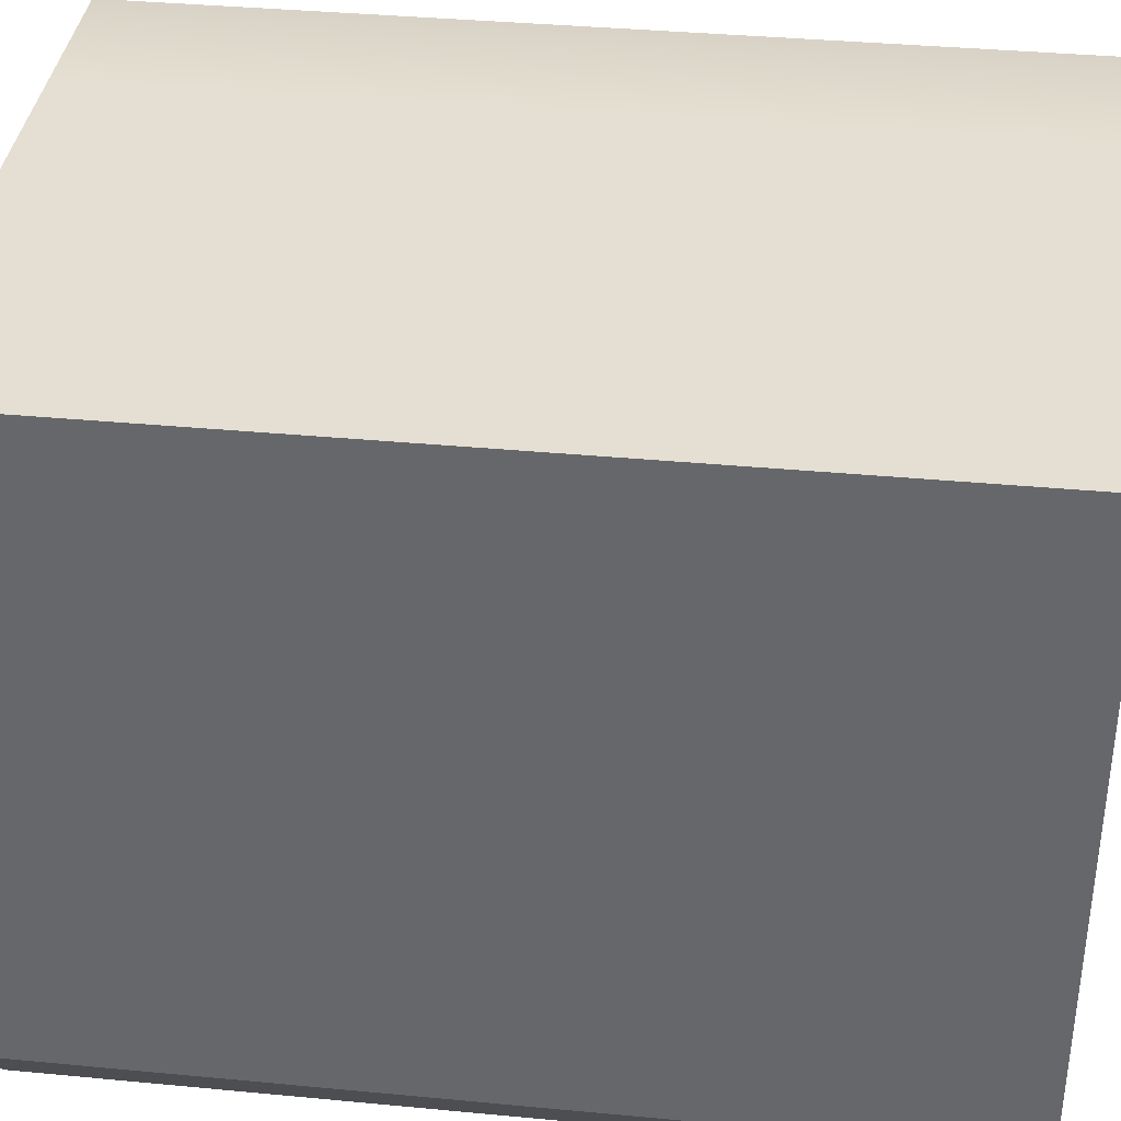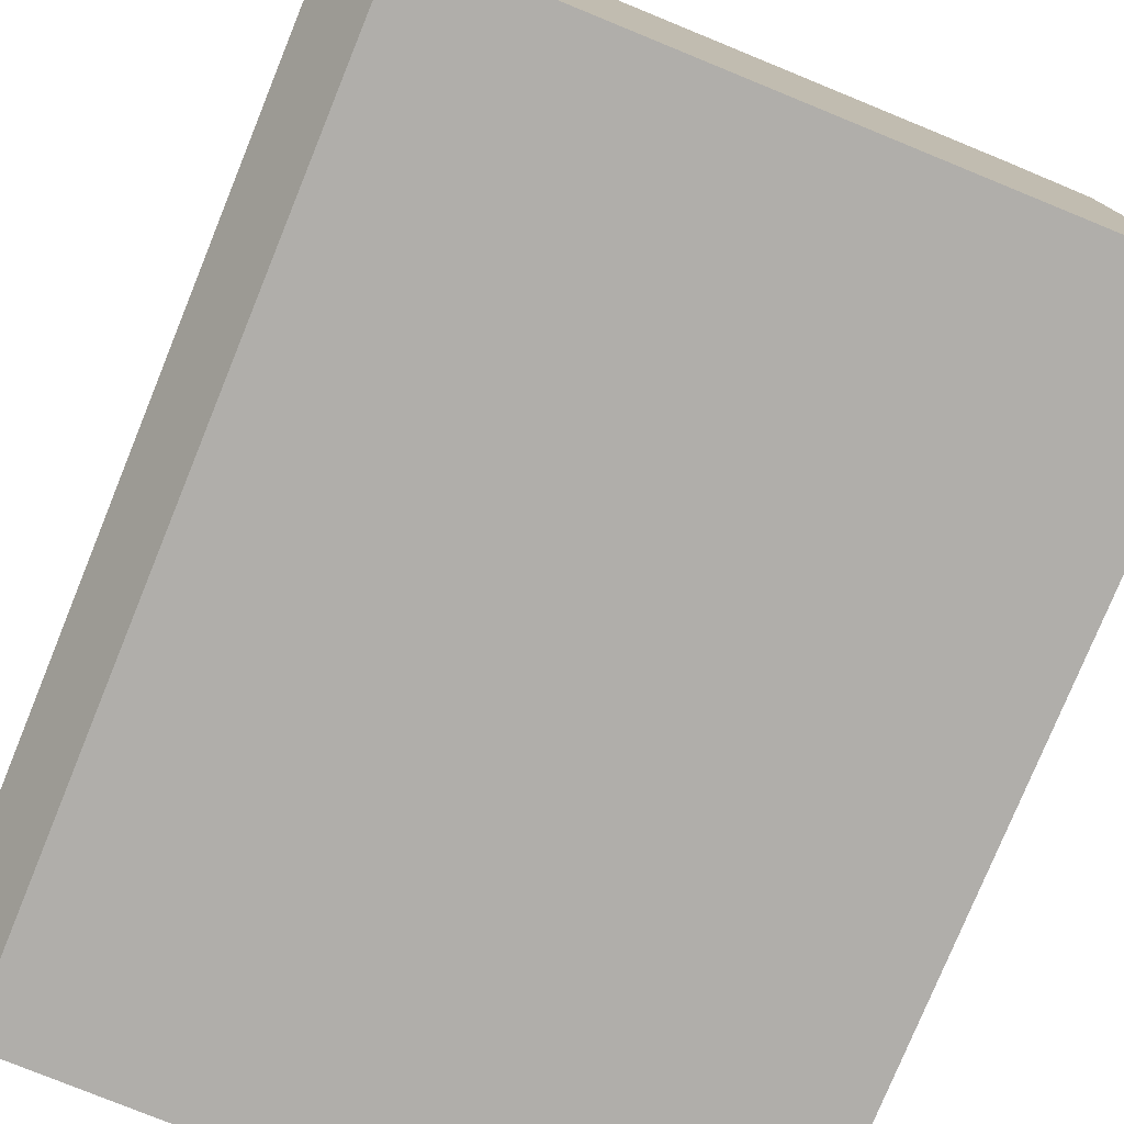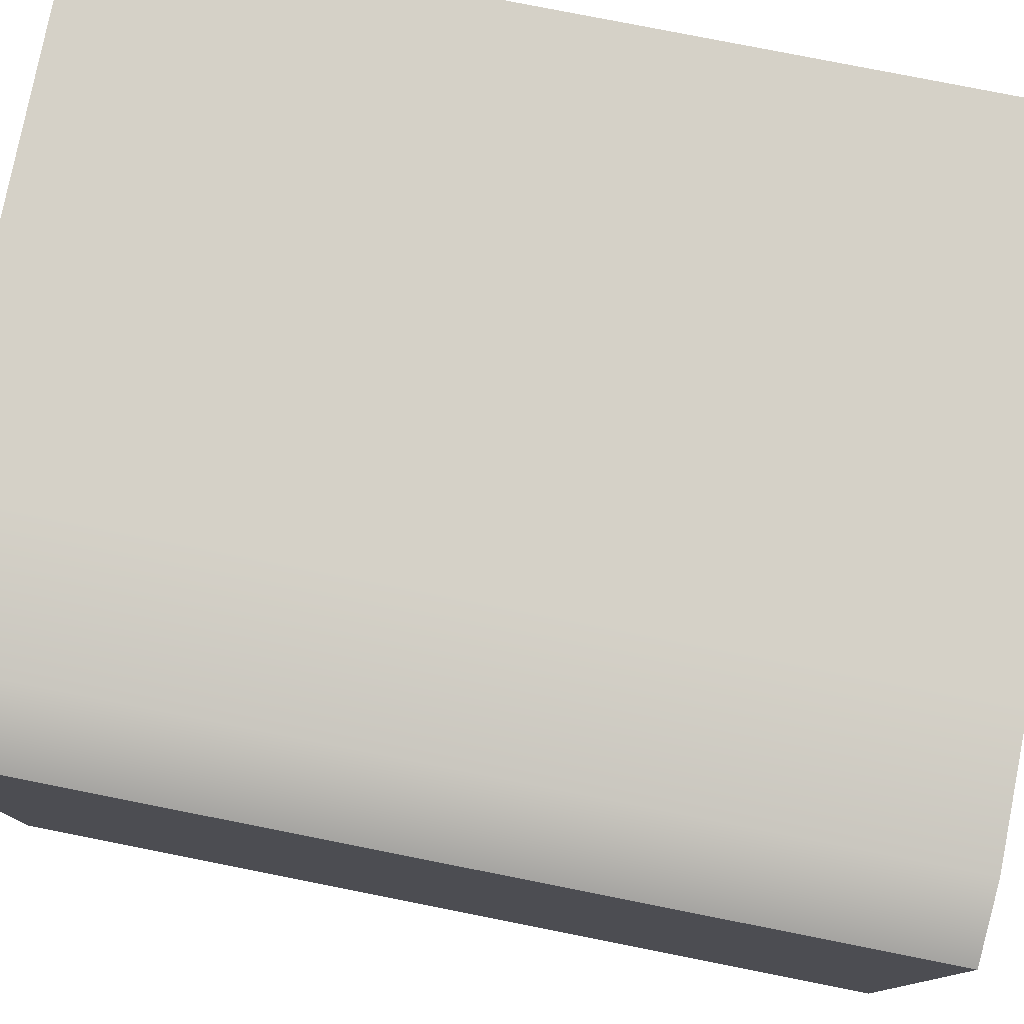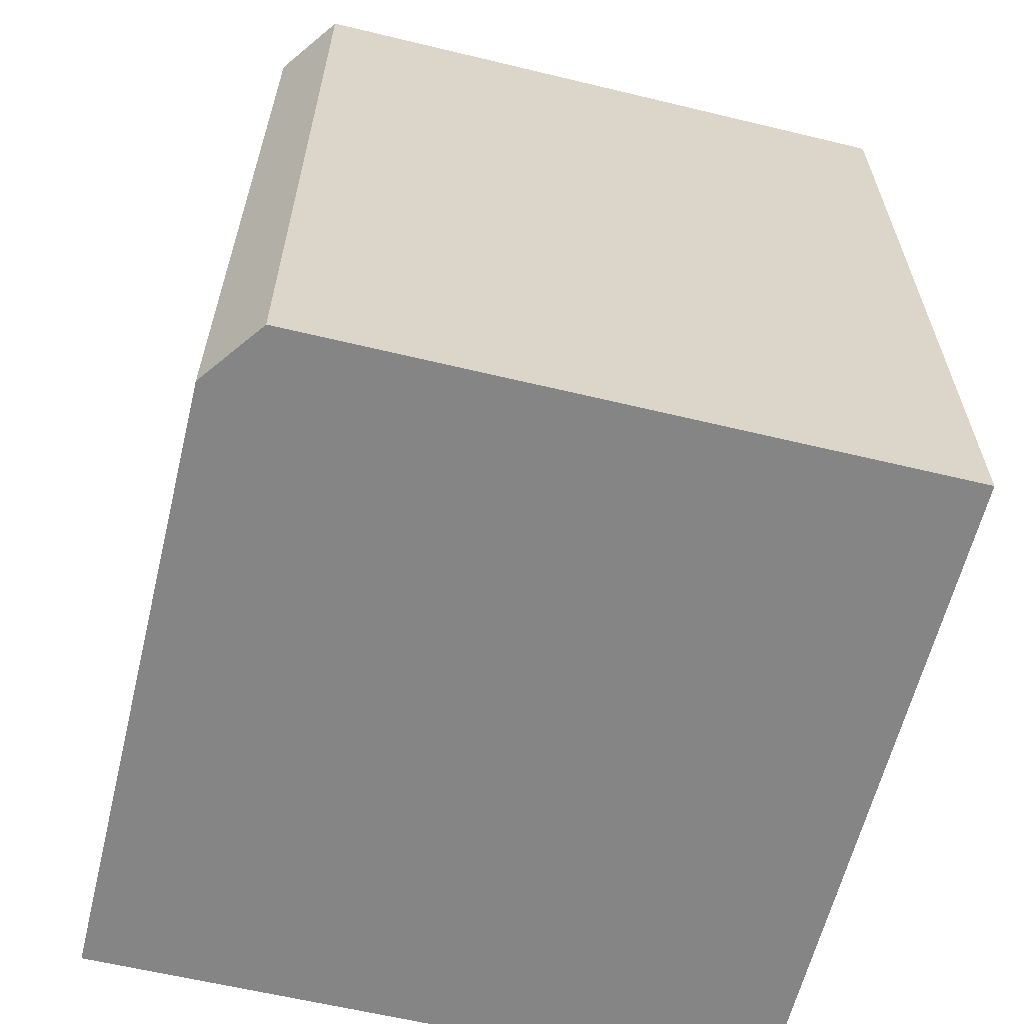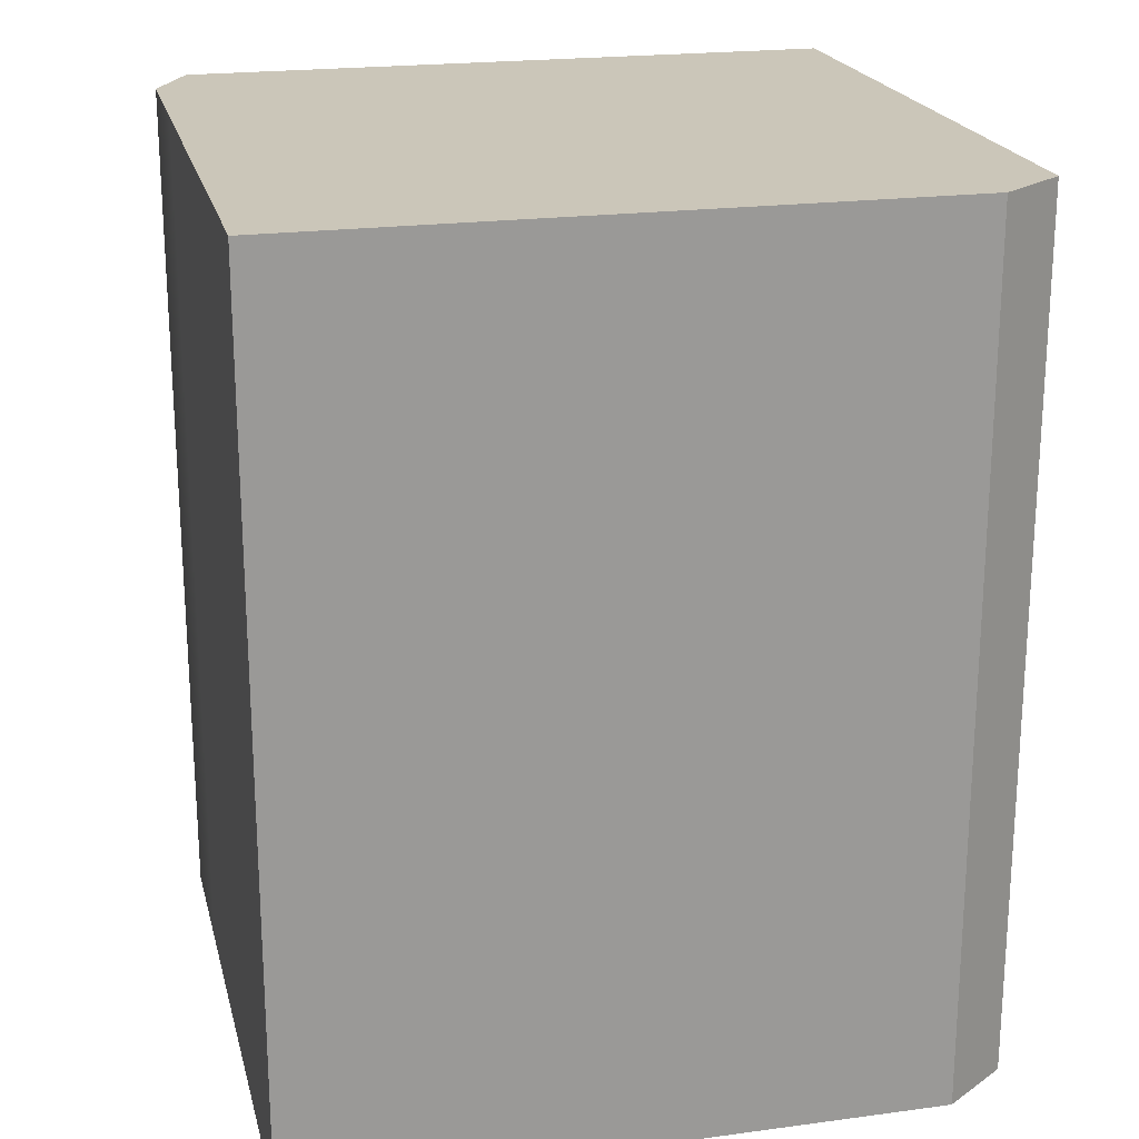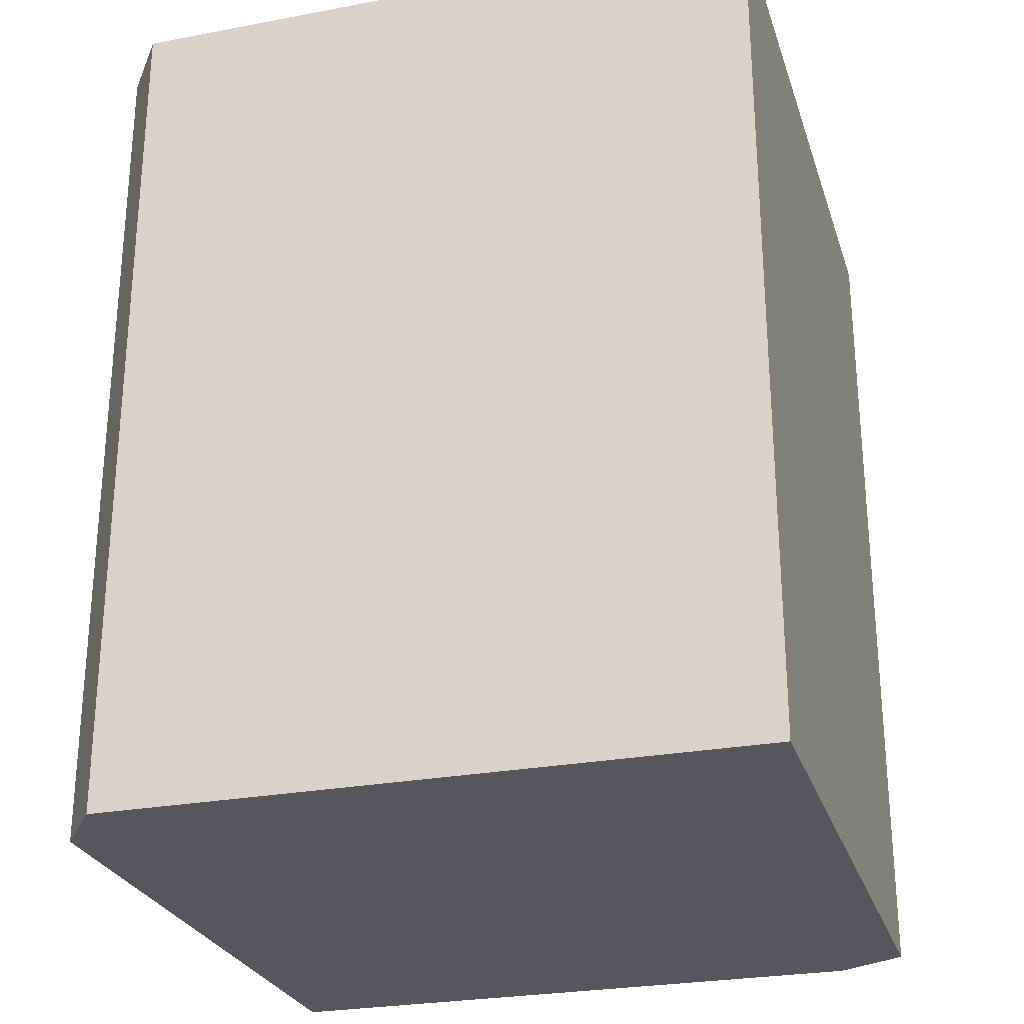
<metadata>
{"format":"obj","ext":"obj","renderer":"f3d","projection":"perspective","resolution":1024,"background":"white","views":[{"elev":36.9,"azim":-83.0,"up":"+Y"},{"elev":-77.8,"azim":-22.2,"up":"+Y"},{"elev":78.7,"azim":101.2,"up":"+Y"},{"elev":-61.7,"azim":-13.7,"up":"+Z"},{"elev":21.0,"azim":-103.5,"up":"+Z"},{"elev":-26.8,"azim":16.4,"up":"+Z"}]}
</metadata>
<code>
v 2.845 9.366 -0.499
v 2.654 9.366 -0.499
v 2.654 9.366 0.501
v 2.845 9.366 0.501
v 2.662 8.62 -0.499
v 2.654 8.631 -0.499
v 2.998 9.366 -0.499
v 2.998 9.366 0.501
v 2.662 8.62 0.501
v 2.654 8.631 0.501
v 2.671 8.608 -0.499
v 2.671 8.608 0.501
v 3.201 9.366 -0.499
v 3.201 9.366 0.501
v 2.681 8.594 0.501
v 3.369 9.366 0.501
v 2.681 8.594 -0.499
v 3.369 9.366 -0.499
v 3.449 9.324 0.501
v 3.449 9.324 -0.499
v 2.688 8.584 0.501
v 2.688 8.584 -0.499
v 3.45 9.093 -0.499
v 2.694 8.576 -0.499
v 3.45 9.093 0.501
v 2.694 8.576 0.501
v 2.702 8.566 -0.499
v 2.702 8.566 0.501
v 3.45 8.798 -0.499
v 3.45 8.798 0.501
v 2.709 8.556 0.501
v 3.45 8.556 0.501
v 2.709 8.556 -0.499
v 3.45 8.556 -0.499
f 1 2 3 4
f 2 1 5 6
f 5 1 7
f 7 1 4 8
f 8 4 9
f 9 4 3 10
f 10 3 2 6
f 10 6 5 9
f 9 5 11 12
f 11 5 7 13
f 13 7 8 14
f 14 8 9 12
f 14 12 15 16
f 15 12 11 17
f 17 11 13 18
f 18 13 14 16
f 18 16 19 20
f 19 16 15 21
f 21 15 17 22
f 22 17 18 20
f 22 20 23 24
f 23 20 19 25
f 25 19 21 26
f 26 21 22 24
f 26 24 27 28
f 27 24 23 29
f 29 23 25 30
f 30 25 26 28
f 30 28 31 32
f 31 28 27 33
f 33 27 29 34
f 34 29 30 32
f 34 32 31 33

</code>
